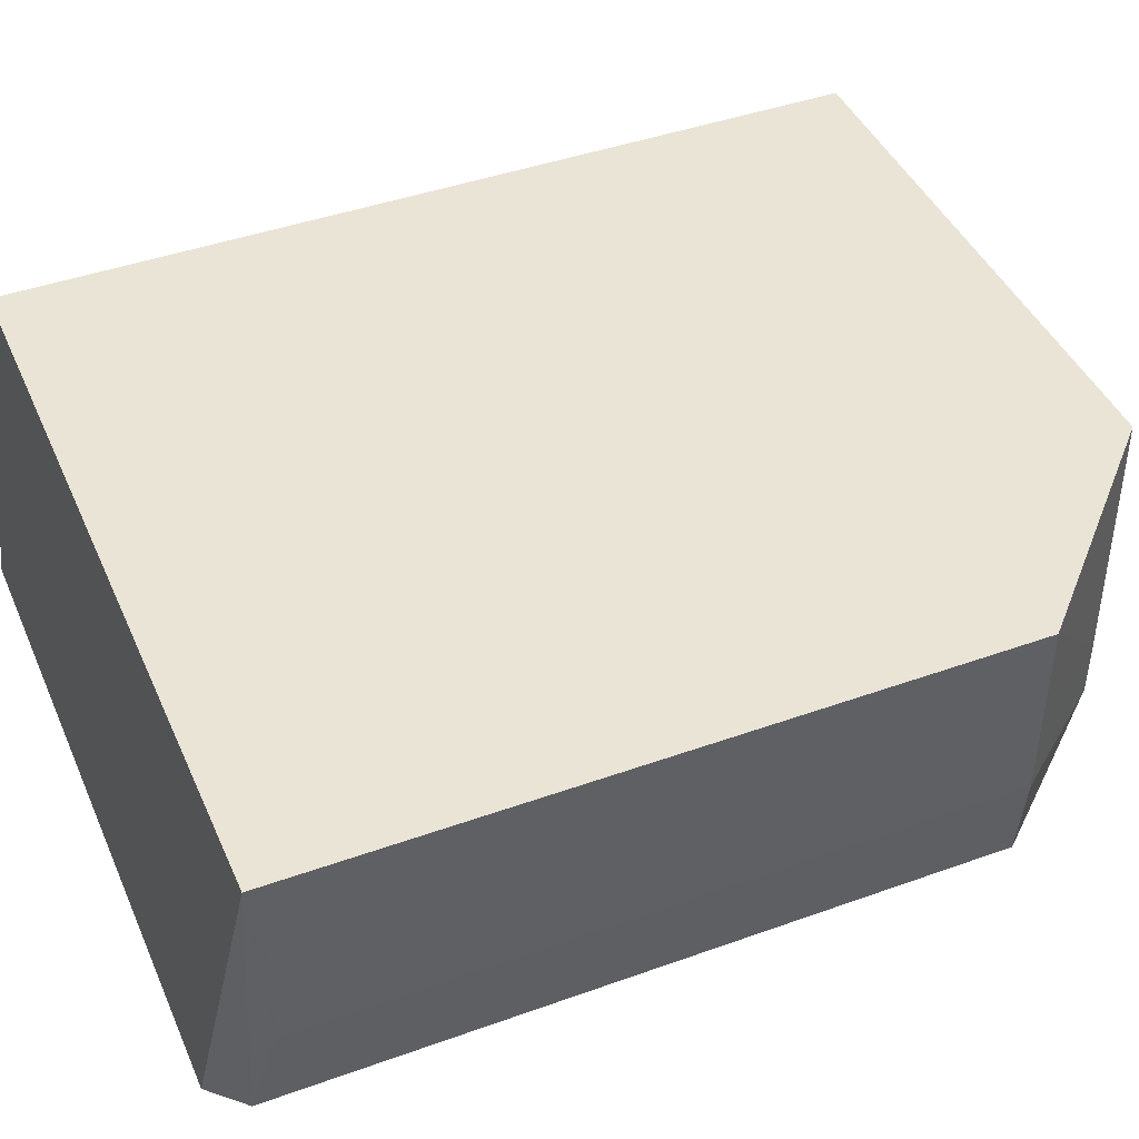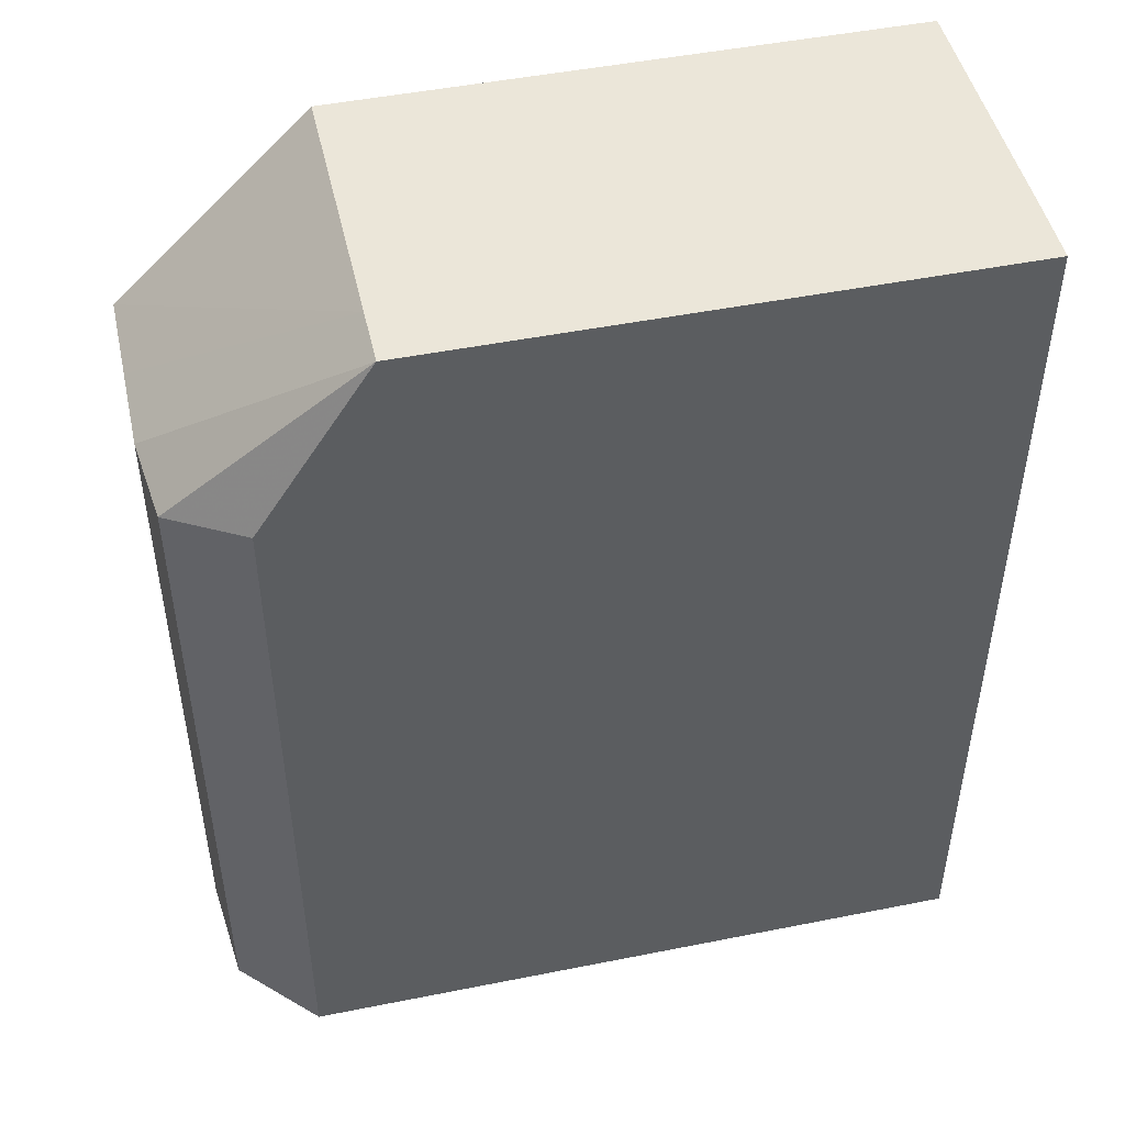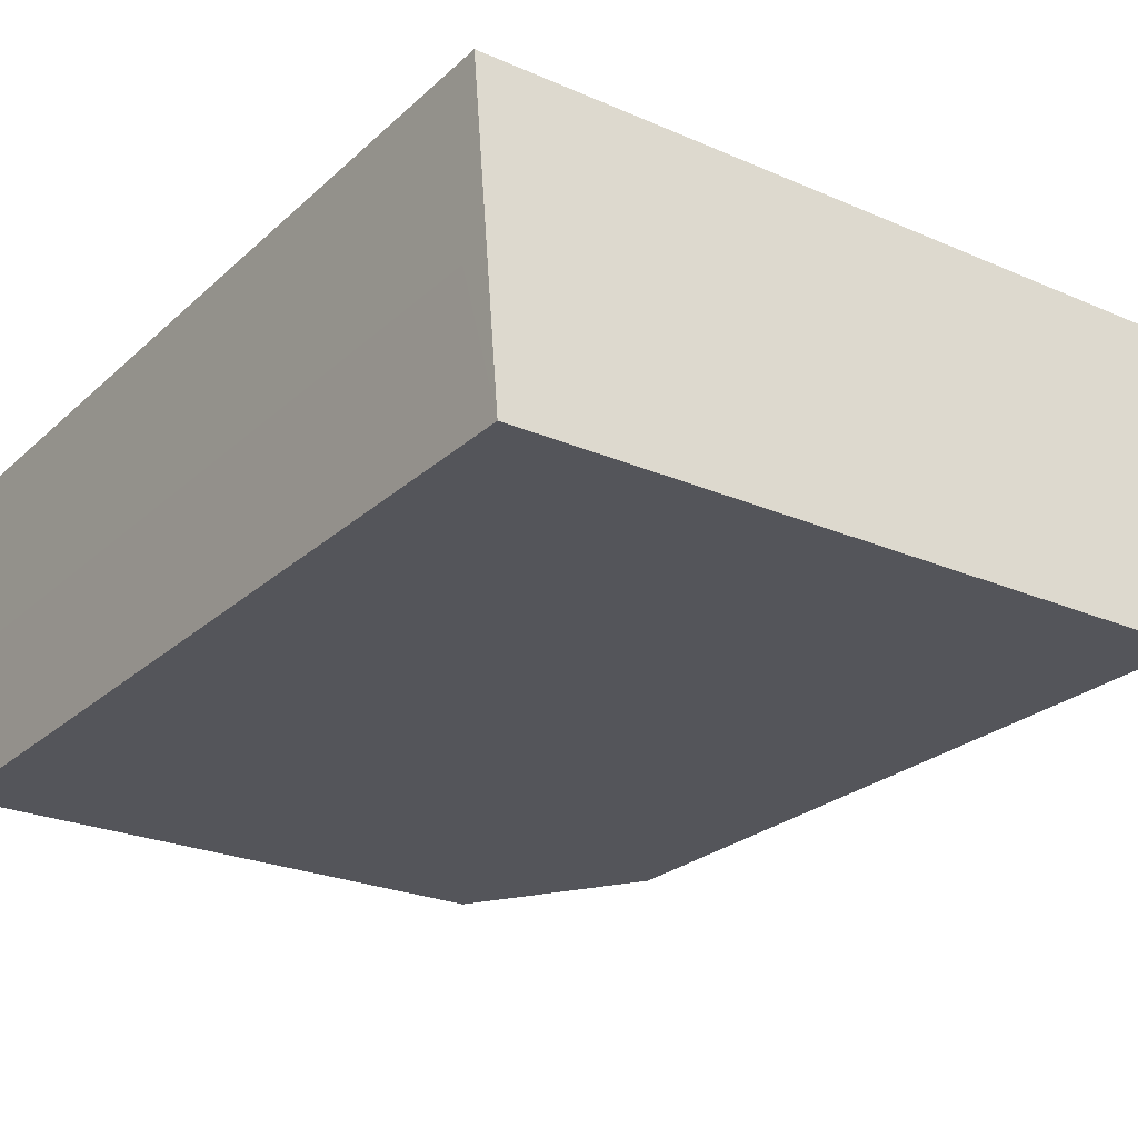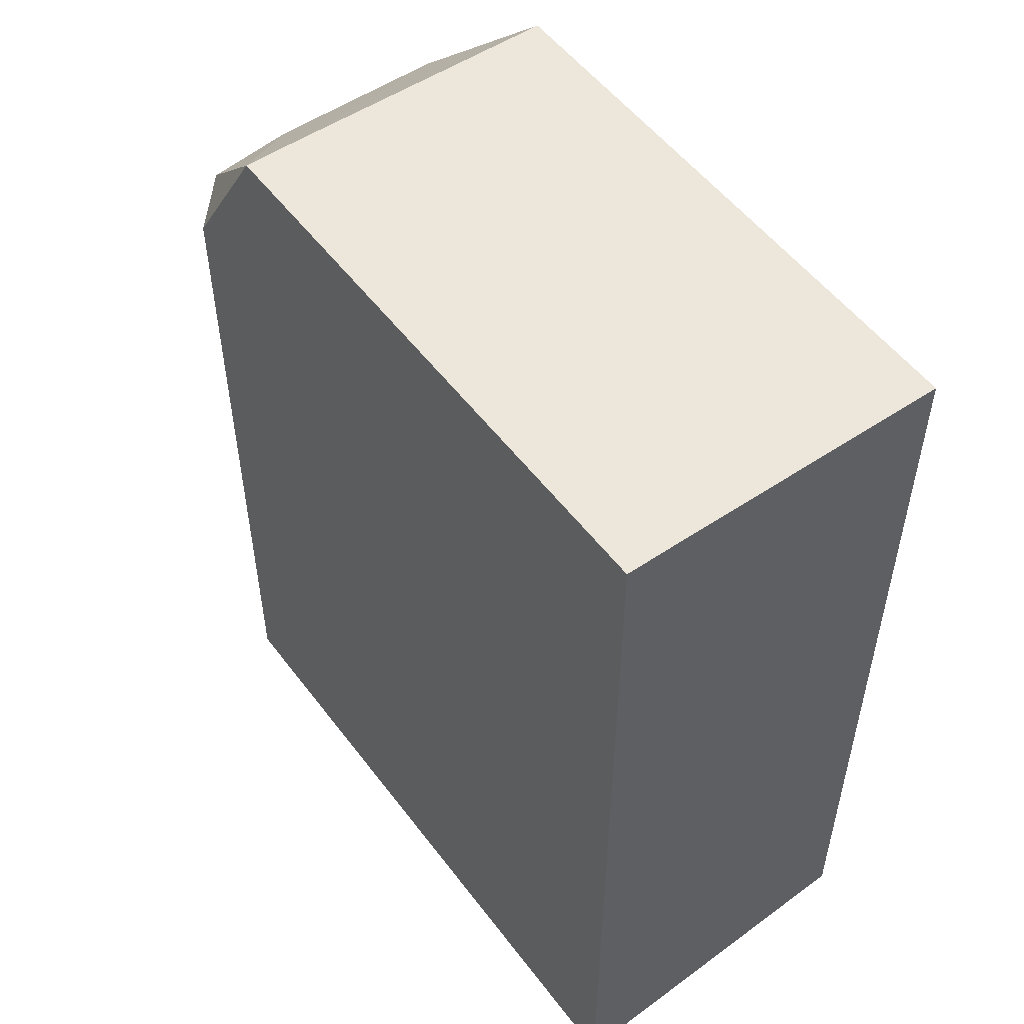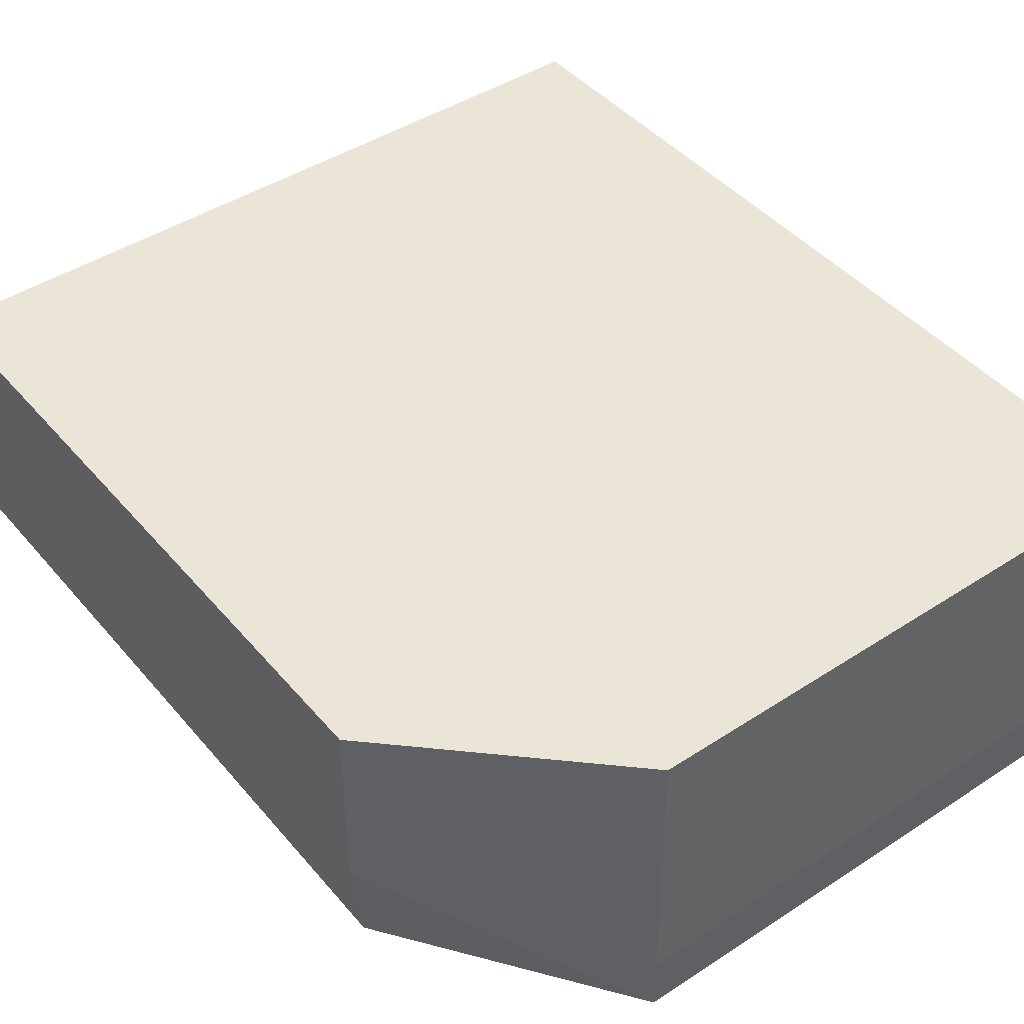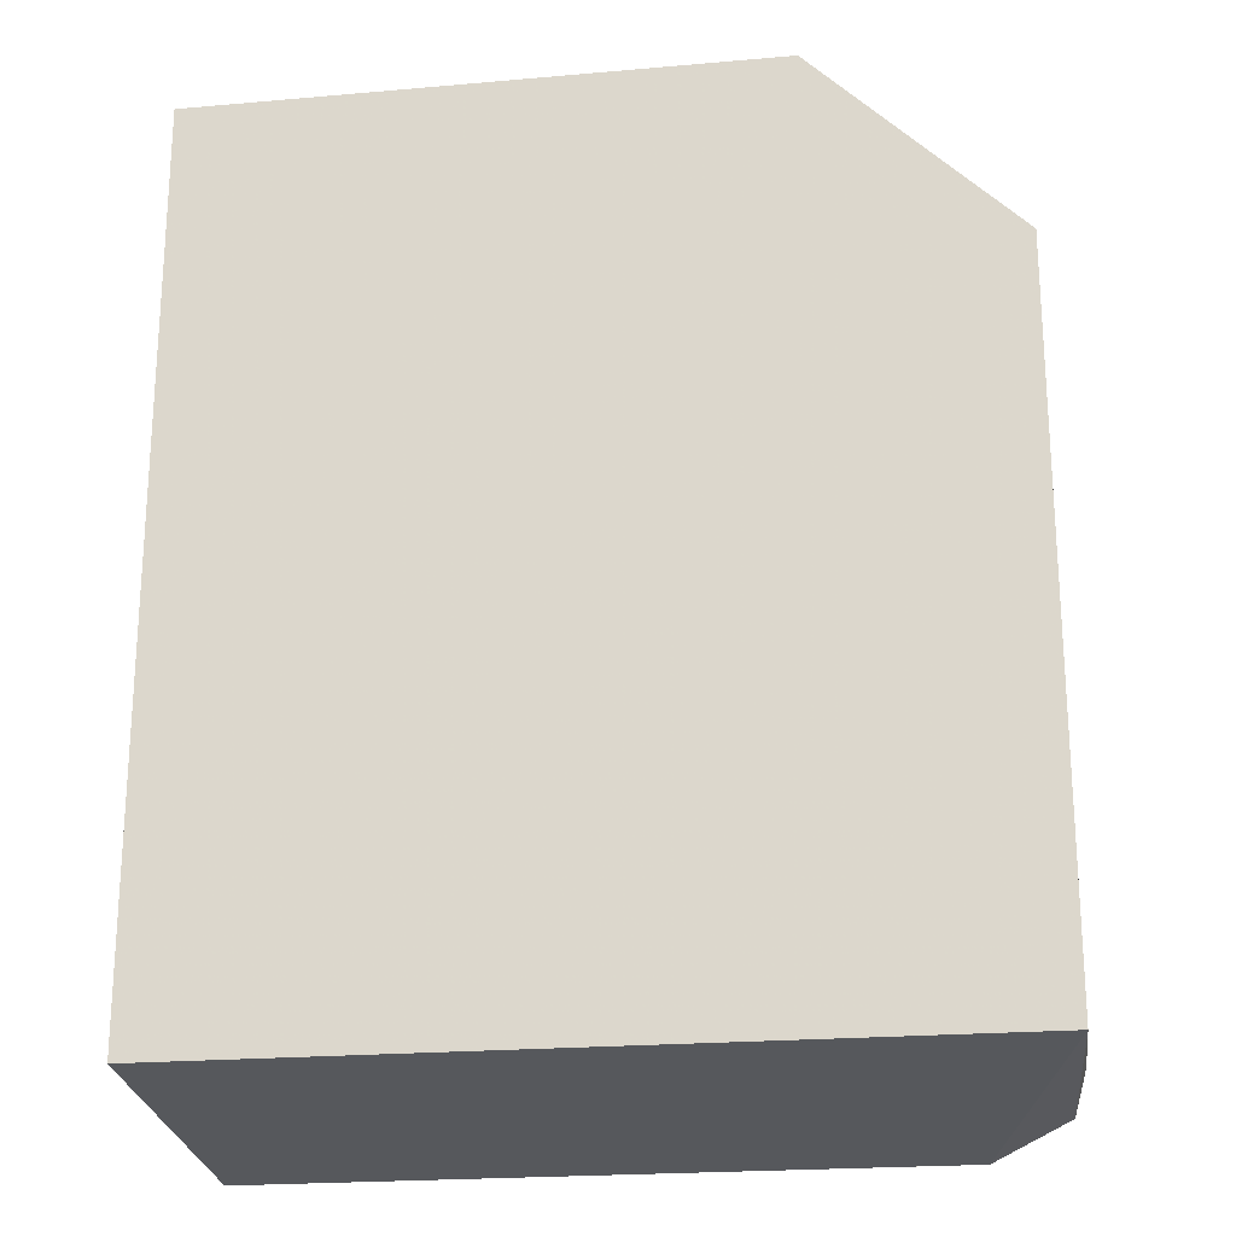
<metadata>
{"format":"obj","ext":"obj","renderer":"f3d","projection":"perspective","resolution":1024,"background":"white","views":[{"elev":43.6,"azim":-112.9,"up":"+Y"},{"elev":48.1,"azim":-12.6,"up":"+Z"},{"elev":-25.0,"azim":144.9,"up":"+Y"},{"elev":53.1,"azim":53.9,"up":"+Z"},{"elev":44.3,"azim":-37.3,"up":"+Y"},{"elev":-21.7,"azim":-171.2,"up":"+Z"}]}
</metadata>
<code>
v 304.5 48.47 -135.5
v 304.5 47.9 -135.5
v 304.5 49.36 -135.5
v 304.5 51.15 -135.6
v 298.9 48.47 -135.5
v 298.9 47.9 -135.5
v 304.5 47.9 -144.5
v 304.5 49.36 -144
v 298.9 51.15 -135.6
v 304.5 51.15 -144.1
v 297 51.15 -137.4
v 297 50.23 -137.4
v 297.8 47.9 -137.2
v 297 49.36 -137.4
v 297.1 48.47 -137.4
v 297.8 47.9 -144.5
v 297 51.15 -144.1
v 297 50.23 -144
v 297 49.36 -144
v 297.1 48.47 -144.3
f 1 2 7
f 1 7 8
f 1 8 3
f 1 3 4
f 1 4 9
f 1 9 5
f 1 5 6
f 1 6 2
f 2 6 13
f 2 13 16
f 2 16 7
f 3 8 10
f 3 10 4
f 4 10 17
f 4 17 11
f 4 11 9
f 5 9 11
f 5 11 12
f 5 12 14
f 5 14 6
f 6 14 15
f 6 15 13
f 7 16 17
f 7 17 10
f 7 10 8
f 11 17 18
f 11 18 12
f 12 18 19
f 12 19 14
f 13 15 20
f 13 20 16
f 14 19 20
f 14 20 15
f 16 20 17
f 17 20 19
f 17 19 18

</code>
